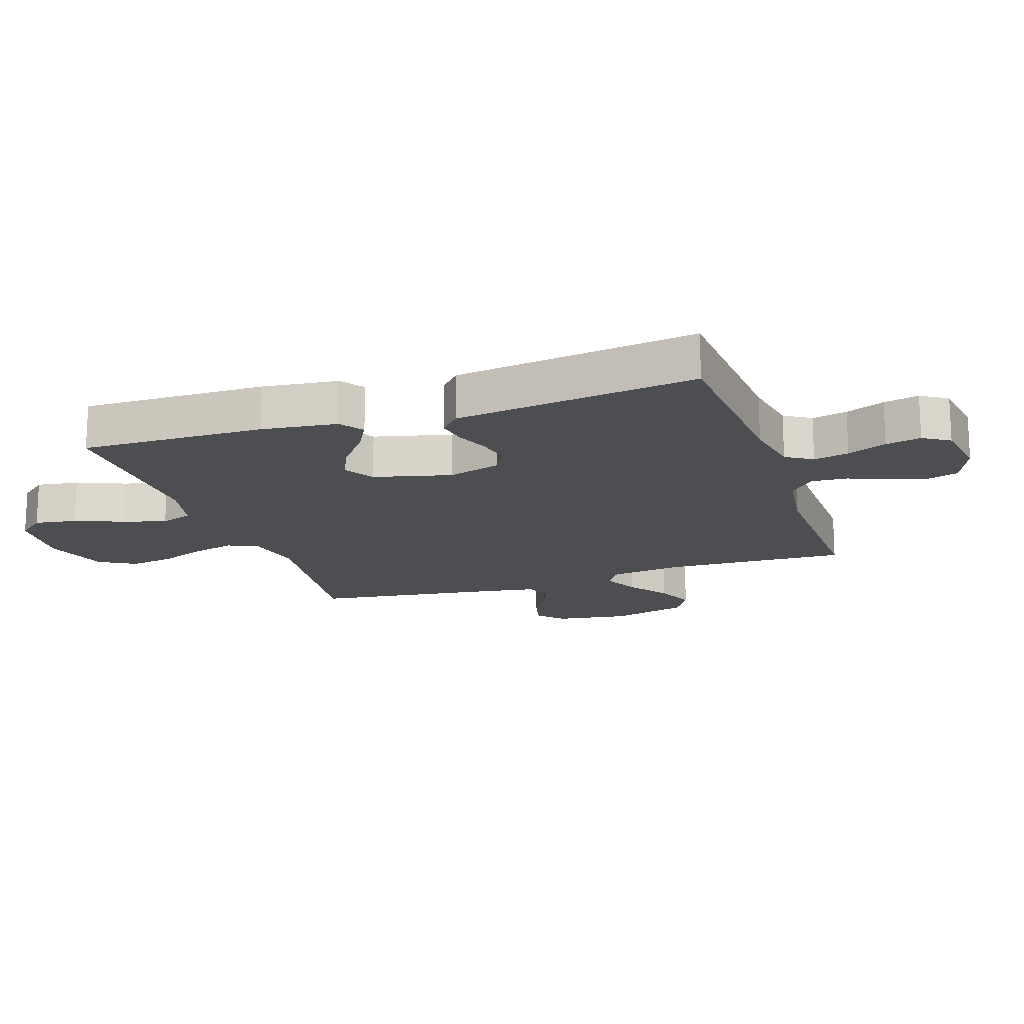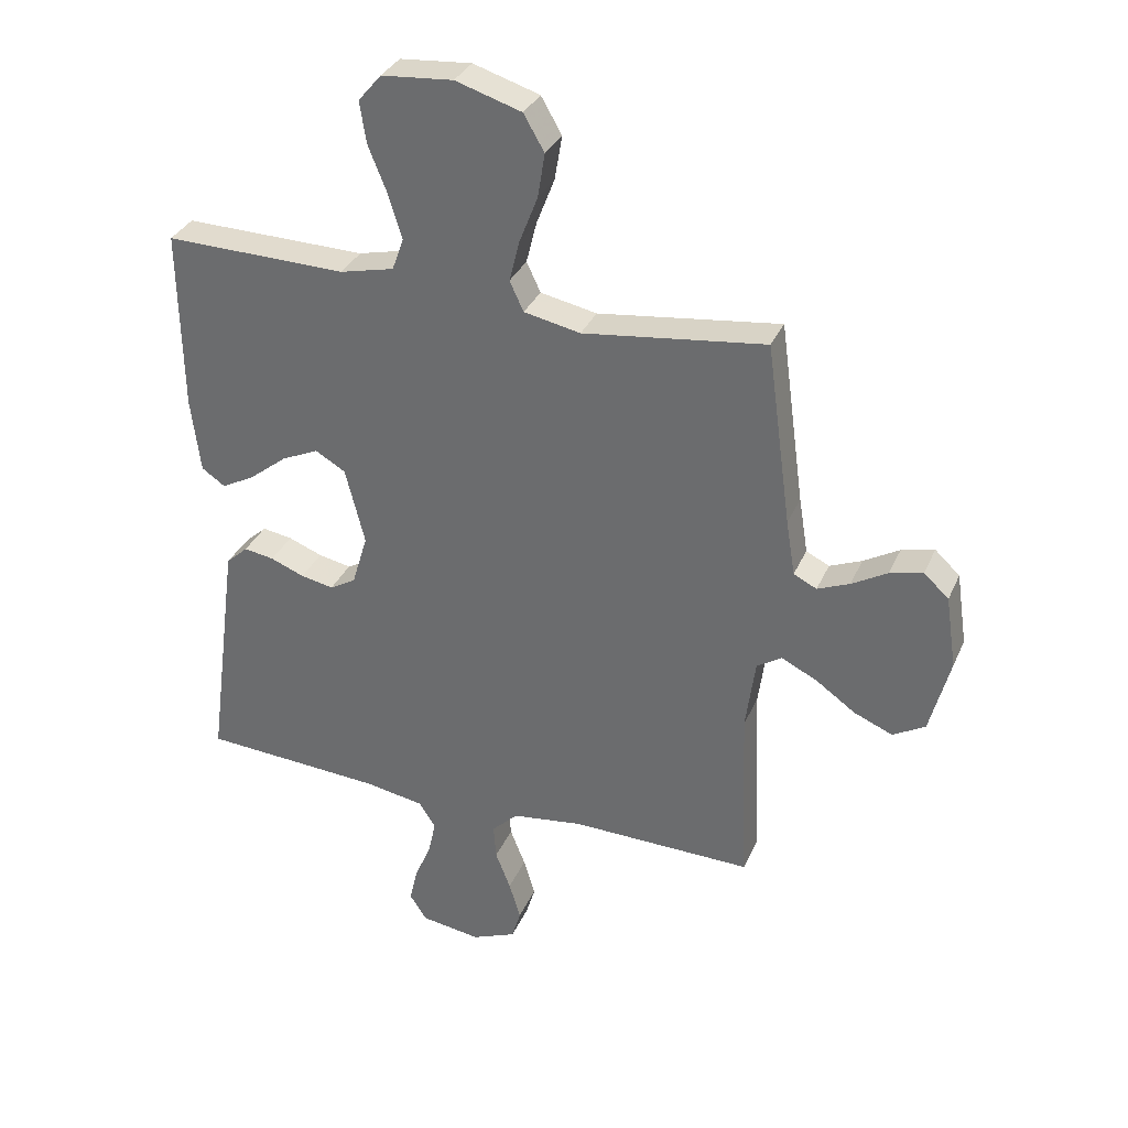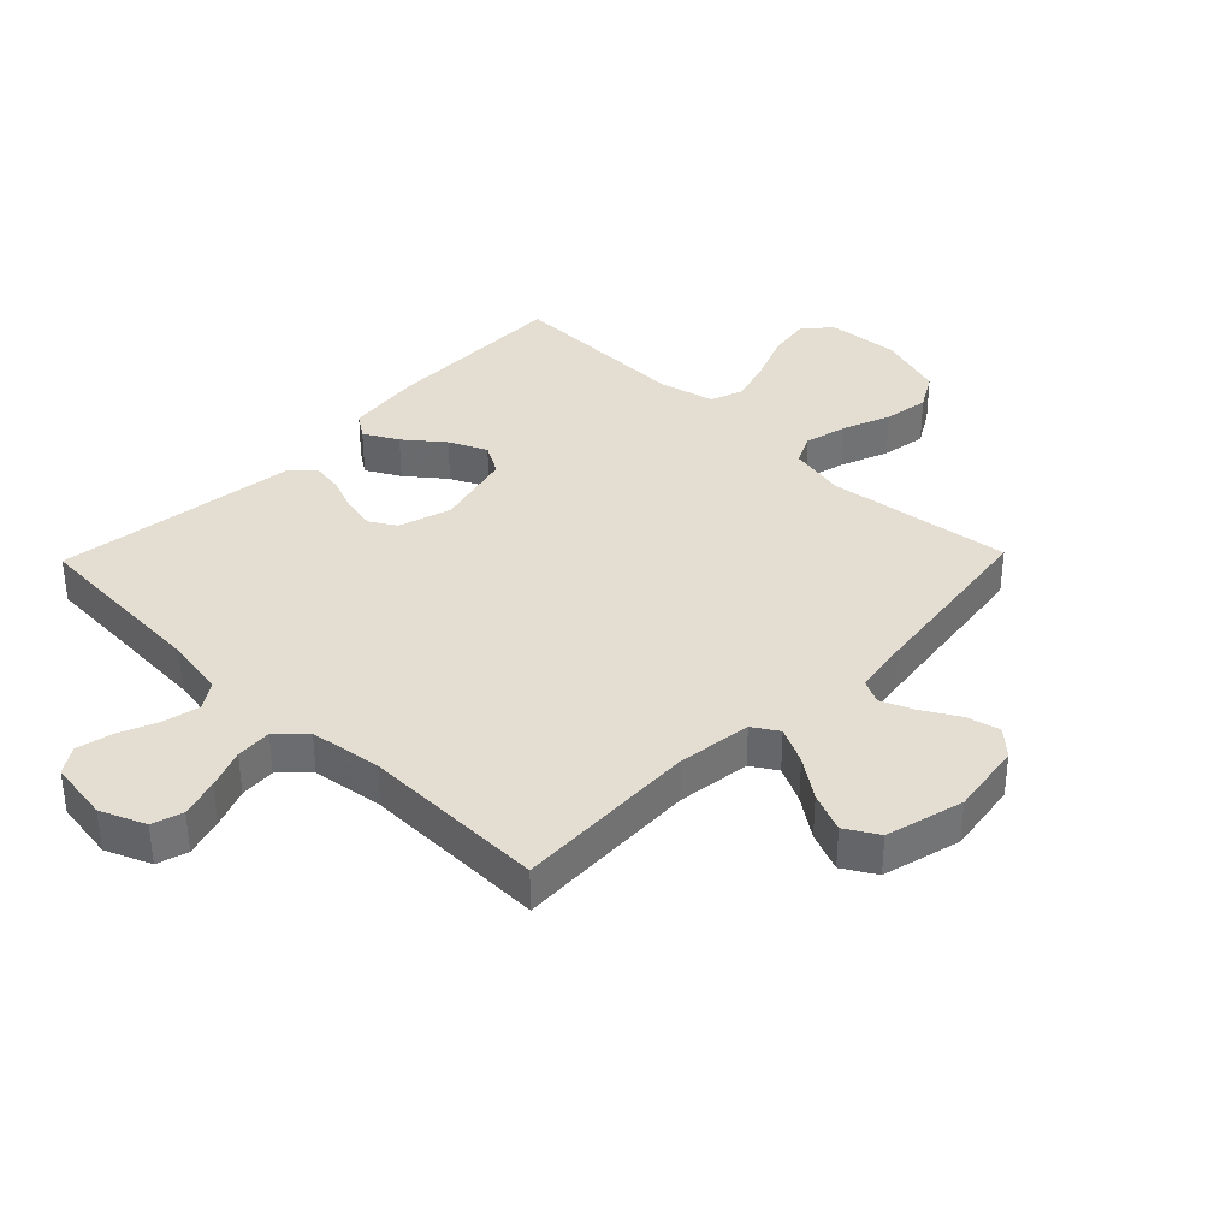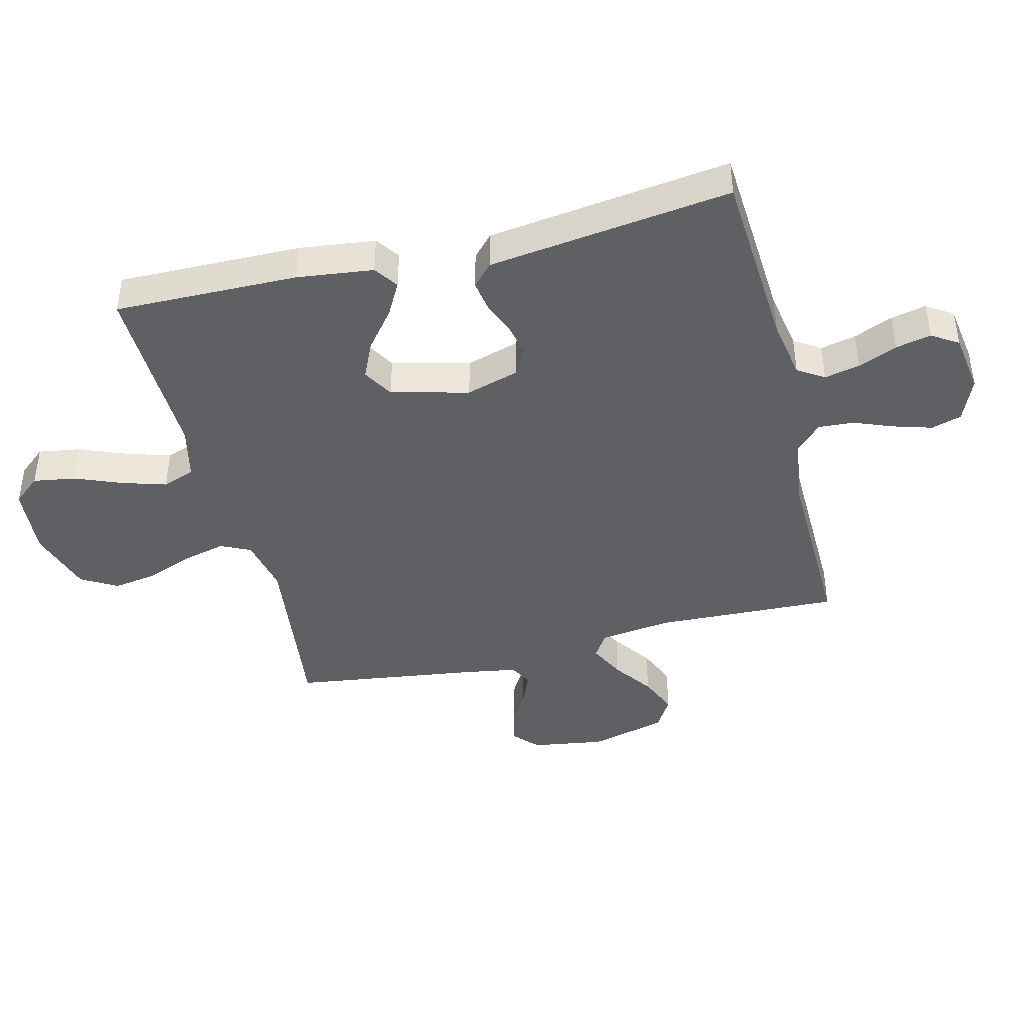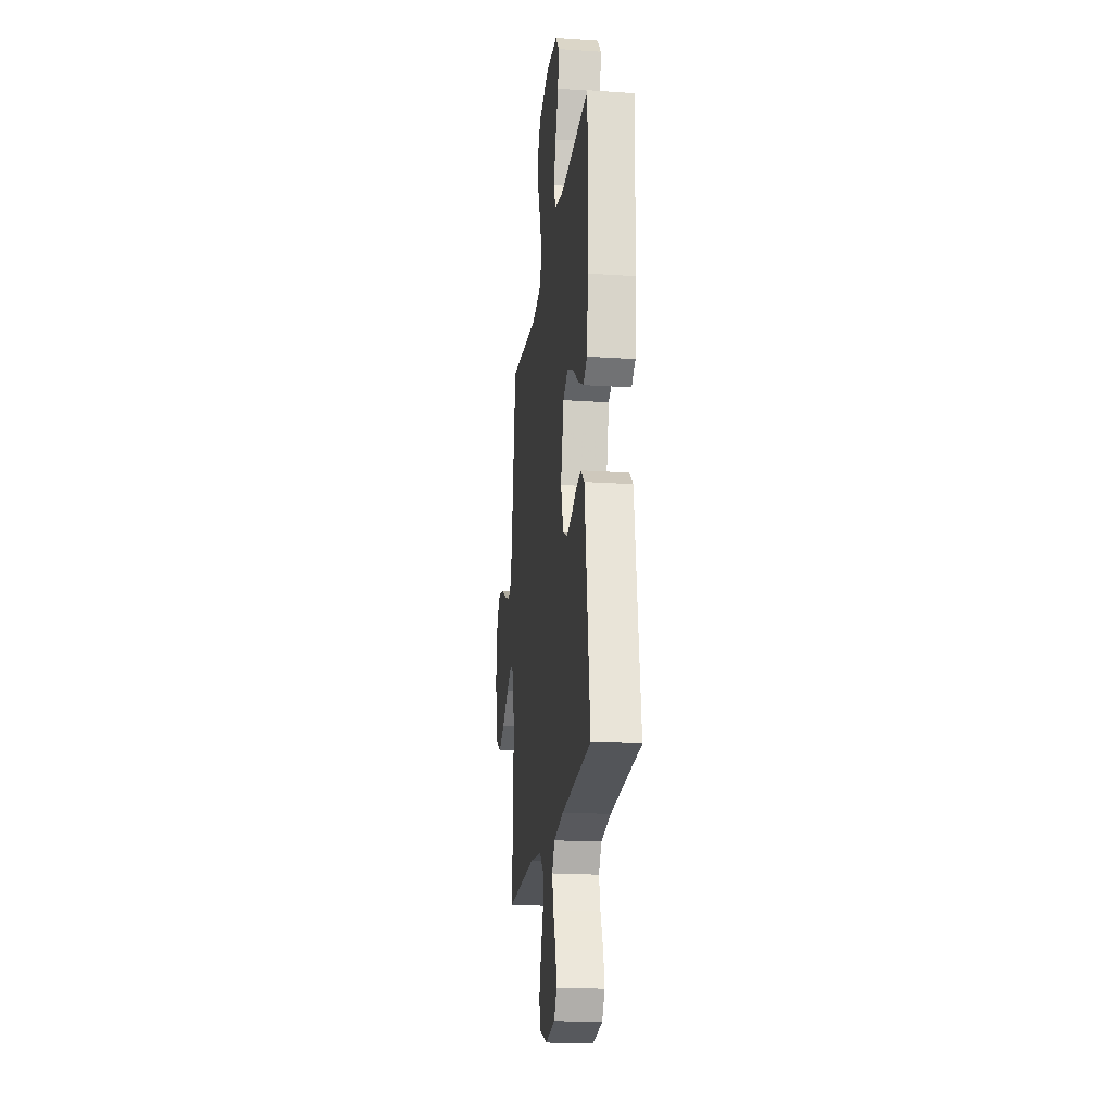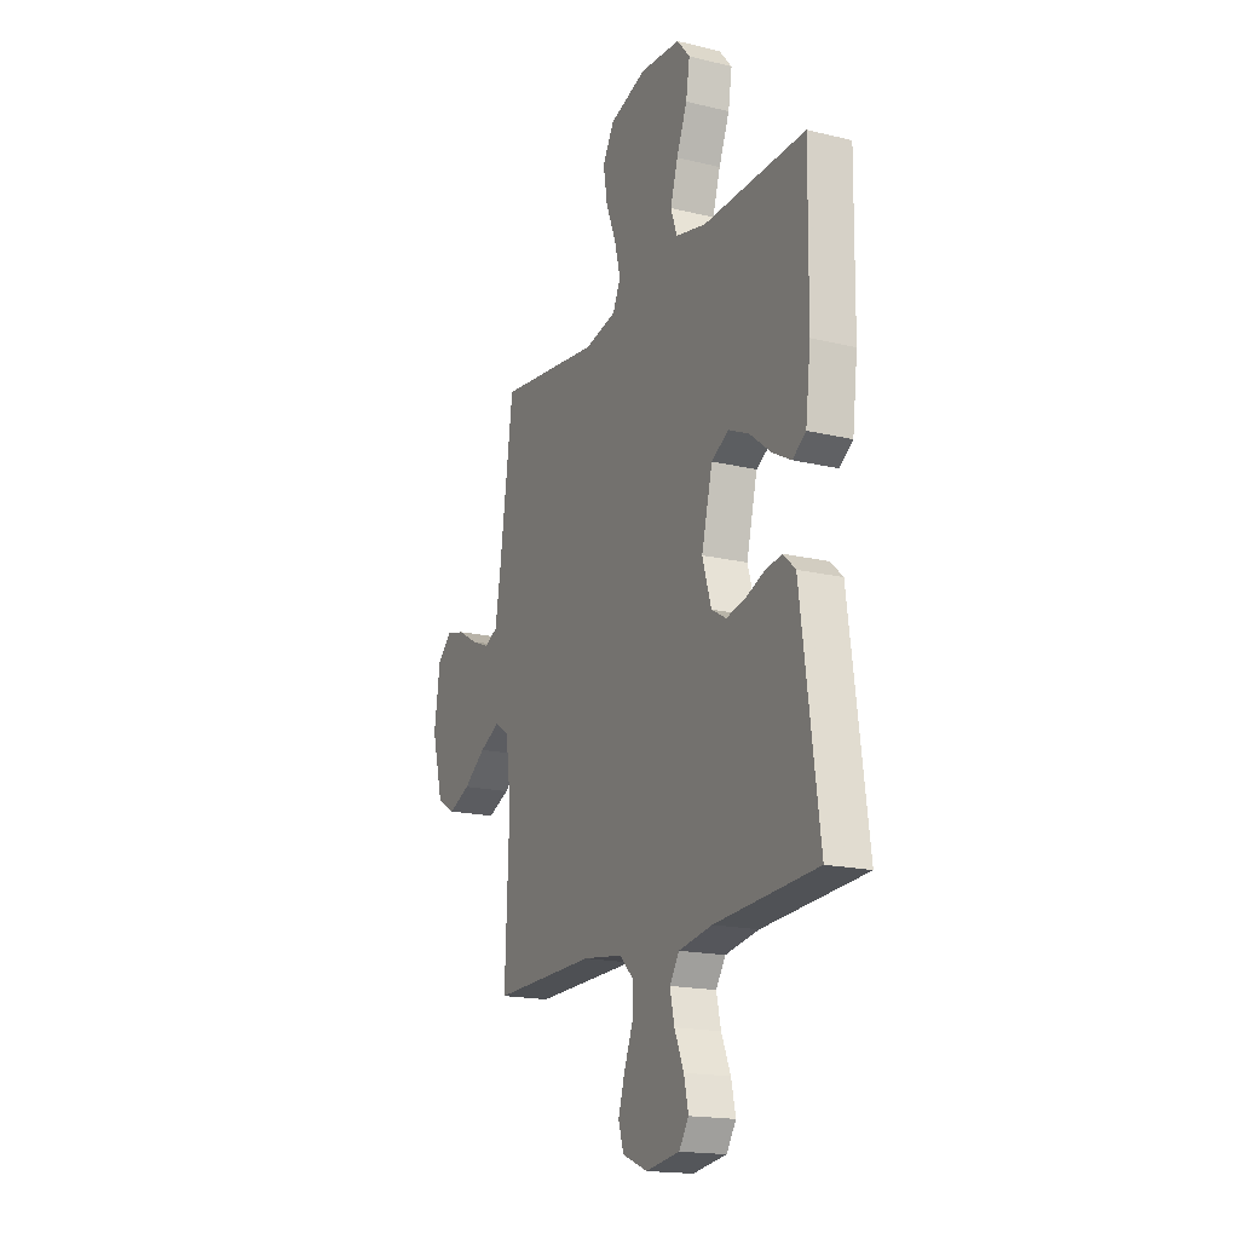
<metadata>
{"format":"obj","ext":"obj","renderer":"f3d","projection":"perspective","resolution":1024,"background":"white","views":[{"elev":-16.7,"azim":108.7,"up":"+Y"},{"elev":33.1,"azim":-158.9,"up":"+Z"},{"elev":36.3,"azim":-135.9,"up":"+Y"},{"elev":-42.2,"azim":104.0,"up":"+Y"},{"elev":-20.6,"azim":83.0,"up":"+Z"},{"elev":-17.9,"azim":64.8,"up":"+Z"}]}
</metadata>
<code>
v -0.5 0.07 -0.5
v -0.488 0.07 -0.2
v -0.504 0.07 -0.081
v -0.545 0.07 -0.055
v -0.604 0.07 -0.084
v -0.669 0.07 -0.13
v -0.733 0.07 -0.157
v -0.786 0.07 -0.126
v -0.819 0.07 0
v -0.801 0.07 0.12
v -0.76 0.07 0.158
v -0.706 0.07 0.145
v -0.647 0.07 0.111
v -0.594 0.07 0.089
v -0.556 0.07 0.108
v -0.541 0.07 0.2
v -0.5 0.07 0.5
v -0.2 0.07 0.462
v -0.107 0.07 0.481
v -0.084 0.07 0.53
v -0.101 0.07 0.598
v -0.131 0.07 0.675
v -0.143 0.07 0.748
v -0.109 0.07 0.807
v 0 0.07 0.841
v 0.118 0.07 0.831
v 0.156 0.07 0.786
v 0.145 0.07 0.717
v 0.114 0.07 0.64
v 0.092 0.07 0.568
v 0.111 0.07 0.515
v 0.2 0.07 0.494
v 0.5 0.07 0.5
v 0.496 0.07 0.2
v 0.481 0.07 0.076
v 0.442 0.07 0.049
v 0.387 0.07 0.079
v 0.325 0.07 0.128
v 0.264 0.07 0.156
v 0.214 0.07 0.127
v 0.182 0.07 0
v 0.208 0.07 -0.086
v 0.251 0.07 -0.111
v 0.305 0.07 -0.1
v 0.361 0.07 -0.078
v 0.411 0.07 -0.07
v 0.447 0.07 -0.103
v 0.46 0.07 -0.2
v 0.5 0.07 -0.5
v 0.2 0.07 -0.519
v 0.102 0.07 -0.536
v 0.074 0.07 -0.579
v 0.087 0.07 -0.637
v 0.114 0.07 -0.701
v 0.127 0.07 -0.759
v 0.099 0.07 -0.802
v 0 0.07 -0.817
v -0.073 0.07 -0.787
v -0.088 0.07 -0.737
v -0.069 0.07 -0.674
v -0.044 0.07 -0.61
v -0.04 0.07 -0.552
v -0.083 0.07 -0.51
v -0.2 0.07 -0.494
v -0.5 0 -0.5
v -0.488 0 -0.2
v -0.504 0 -0.081
v -0.545 0 -0.055
v -0.604 0 -0.084
v -0.669 0 -0.13
v -0.733 0 -0.157
v -0.786 0 -0.126
v -0.819 0 0
v -0.801 0 0.12
v -0.76 0 0.158
v -0.706 0 0.145
v -0.647 0 0.111
v -0.594 0 0.089
v -0.556 0 0.108
v -0.541 0 0.2
v -0.5 0 0.5
v -0.2 0 0.462
v -0.107 0 0.481
v -0.084 0 0.53
v -0.101 0 0.598
v -0.131 0 0.675
v -0.143 0 0.748
v -0.109 0 0.807
v 0 0 0.841
v 0.118 0 0.831
v 0.156 0 0.786
v 0.145 0 0.717
v 0.114 0 0.64
v 0.092 0 0.568
v 0.111 0 0.515
v 0.2 0 0.494
v 0.5 0 0.5
v 0.496 0 0.2
v 0.481 0 0.076
v 0.442 0 0.049
v 0.387 0 0.079
v 0.325 0 0.128
v 0.264 0 0.156
v 0.214 0 0.127
v 0.182 0 0
v 0.208 0 -0.086
v 0.251 0 -0.111
v 0.305 0 -0.1
v 0.361 0 -0.078
v 0.411 0 -0.07
v 0.447 0 -0.103
v 0.46 0 -0.2
v 0.5 0 -0.5
v 0.2 0 -0.519
v 0.102 0 -0.536
v 0.074 0 -0.579
v 0.087 0 -0.637
v 0.114 0 -0.701
v 0.127 0 -0.759
v 0.099 0 -0.802
v 0 0 -0.817
v -0.073 0 -0.787
v -0.088 0 -0.737
v -0.069 0 -0.674
v -0.044 0 -0.61
v -0.04 0 -0.552
v -0.083 0 -0.51
v -0.2 0 -0.494
f 58 59 60 61
f 56 57 58 61
f 56 61 62
f 53 54 55 56
f 52 53 56 62
f 51 52 62 63
f 47 48 49 50
f 47 50 51 63
f 44 45 46 47
f 43 44 47 63
f 35 36 37 38
f 35 38 39
f 32 33 34 35
f 31 32 35 39
f 26 27 28 29
f 26 29 30
f 25 26 30
f 24 25 30
f 21 22 23 24
f 20 21 24 30
f 19 20 30 31
f 16 17 18
f 15 16 18 19
f 10 11 12 13
f 10 13 14
f 9 10 14
f 8 9 14
f 5 6 7 8
f 4 5 8 14
f 3 4 14 15
f 64 1 2
f 64 2 3
f 42 43 63 64
f 41 42 64 3
f 40 41 3 15
f 31 39 40
f 15 19 31 40
f 125 124 123 122
f 125 122 121 120
f 126 125 120
f 120 119 118 117
f 126 120 117 116
f 127 126 116 115
f 114 113 112 111
f 127 115 114 111
f 111 110 109 108
f 127 111 108 107
f 102 101 100 99
f 103 102 99
f 99 98 97 96
f 103 99 96 95
f 93 92 91 90
f 94 93 90
f 94 90 89
f 94 89 88
f 88 87 86 85
f 94 88 85 84
f 95 94 84 83
f 82 81 80
f 83 82 80 79
f 77 76 75 74
f 78 77 74
f 78 74 73
f 78 73 72
f 72 71 70 69
f 78 72 69 68
f 79 78 68 67
f 66 65 128
f 67 66 128
f 128 127 107 106
f 67 128 106 105
f 79 67 105 104
f 104 103 95
f 104 95 83 79
f 1 65 66 2
f 2 66 67 3
f 3 67 68 4
f 4 68 69 5
f 5 69 70 6
f 6 70 71 7
f 7 71 72 8
f 8 72 73 9
f 9 73 74 10
f 10 74 75 11
f 11 75 76 12
f 12 76 77 13
f 13 77 78 14
f 14 78 79 15
f 15 79 80 16
f 16 80 81 17
f 17 81 82 18
f 18 82 83 19
f 19 83 84 20
f 20 84 85 21
f 21 85 86 22
f 22 86 87 23
f 23 87 88 24
f 24 88 89 25
f 25 89 90 26
f 26 90 91 27
f 27 91 92 28
f 28 92 93 29
f 29 93 94 30
f 30 94 95 31
f 31 95 96 32
f 32 96 97 33
f 33 97 98 34
f 34 98 99 35
f 35 99 100 36
f 36 100 101 37
f 37 101 102 38
f 38 102 103 39
f 39 103 104 40
f 40 104 105 41
f 41 105 106 42
f 42 106 107 43
f 43 107 108 44
f 44 108 109 45
f 45 109 110 46
f 46 110 111 47
f 47 111 112 48
f 48 112 113 49
f 49 113 114 50
f 50 114 115 51
f 51 115 116 52
f 52 116 117 53
f 53 117 118 54
f 54 118 119 55
f 55 119 120 56
f 56 120 121 57
f 57 121 122 58
f 58 122 123 59
f 59 123 124 60
f 60 124 125 61
f 61 125 126 62
f 62 126 127 63
f 63 127 128 64
f 64 128 65 1

</code>
